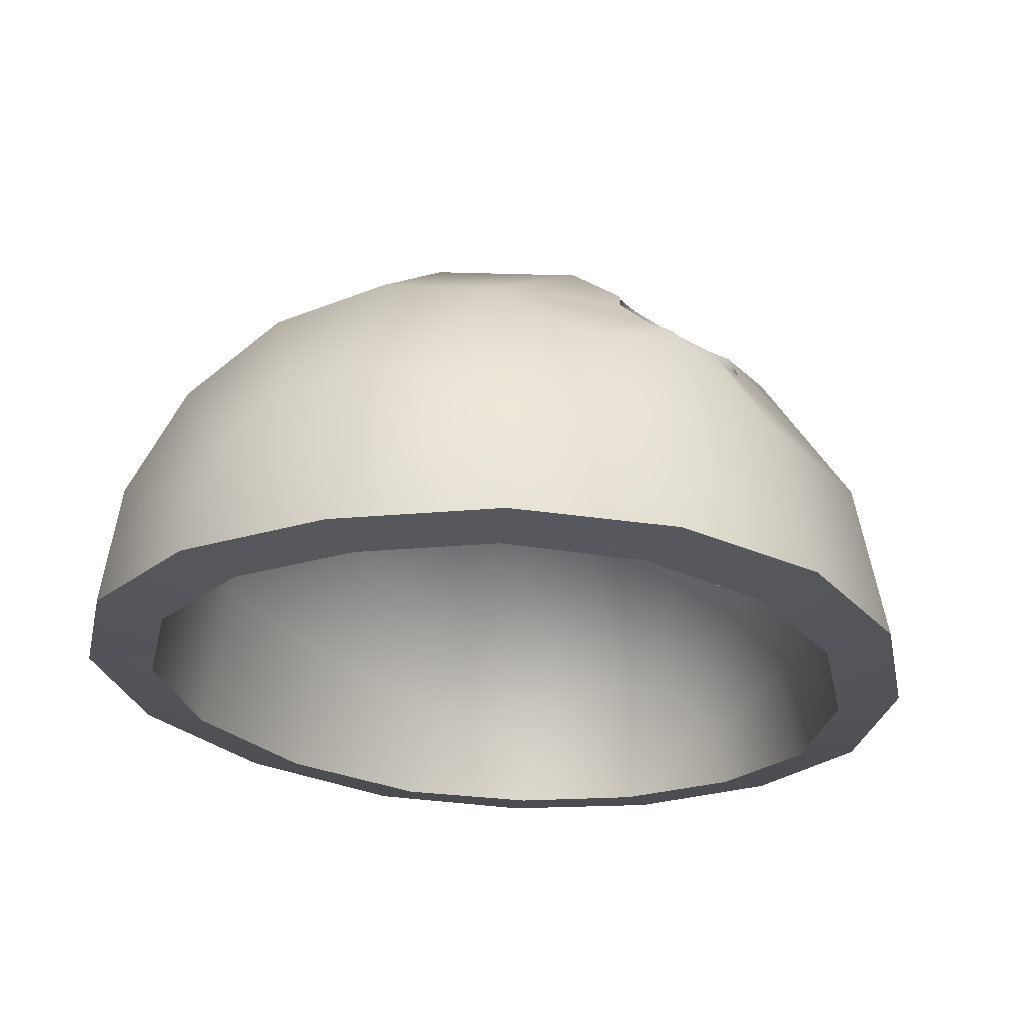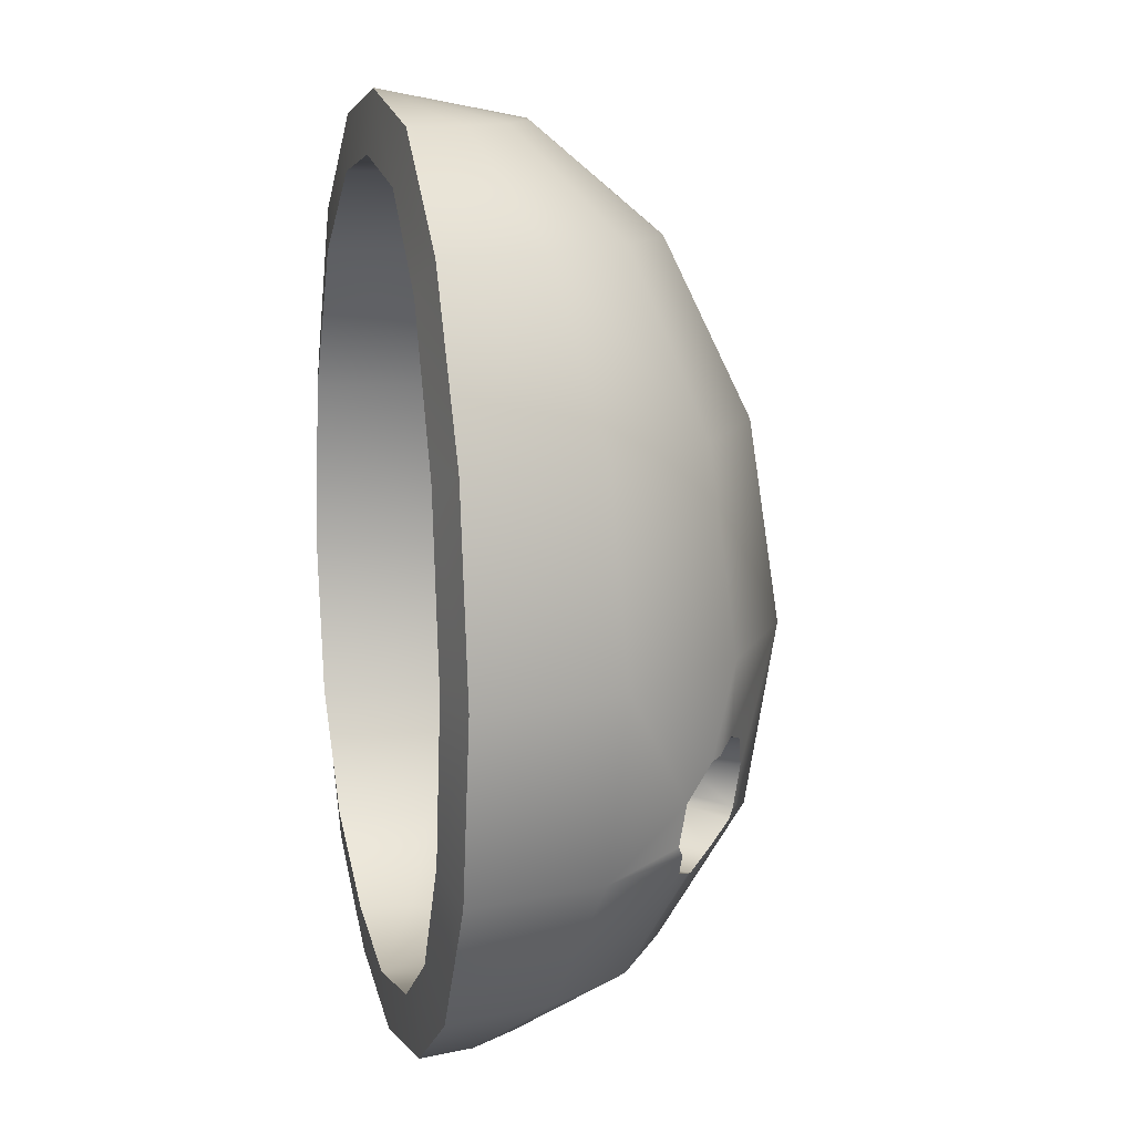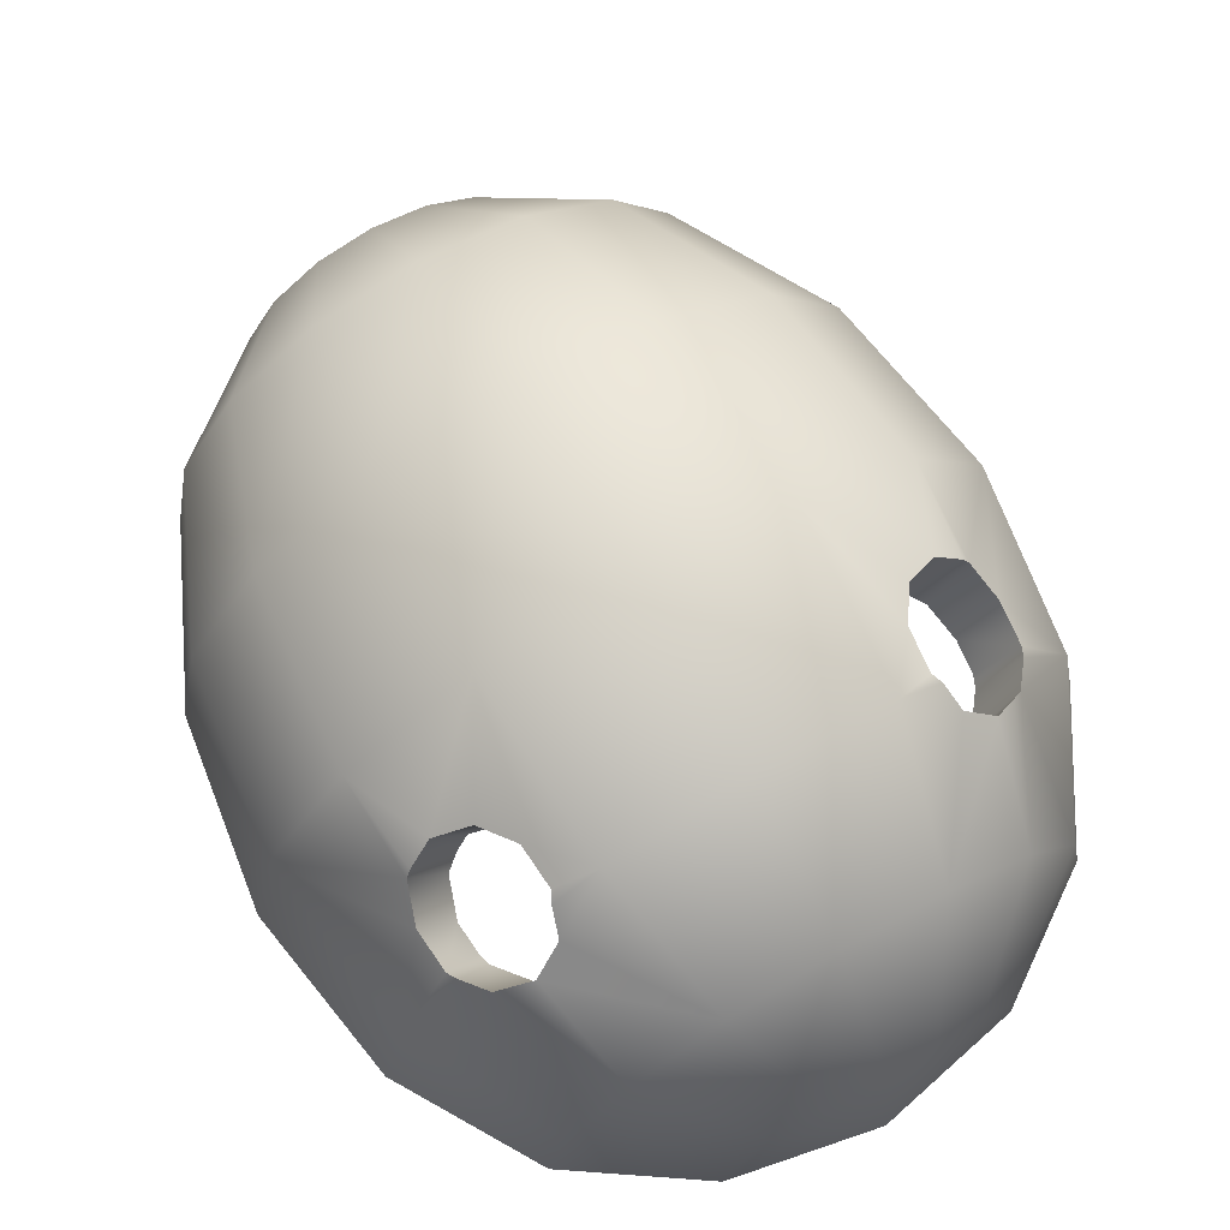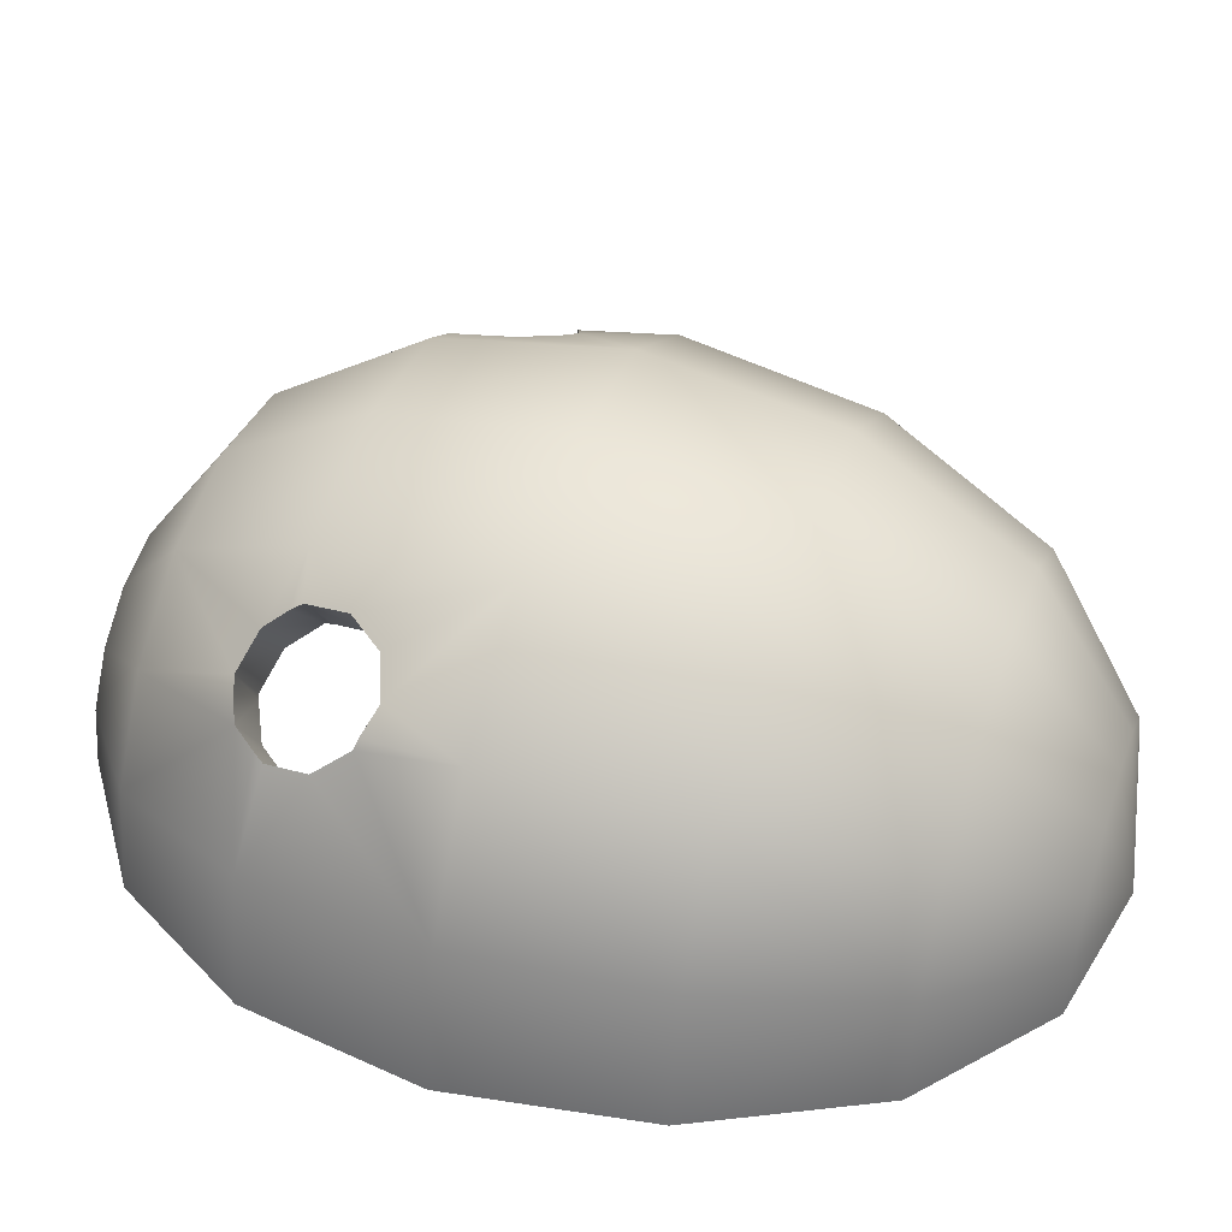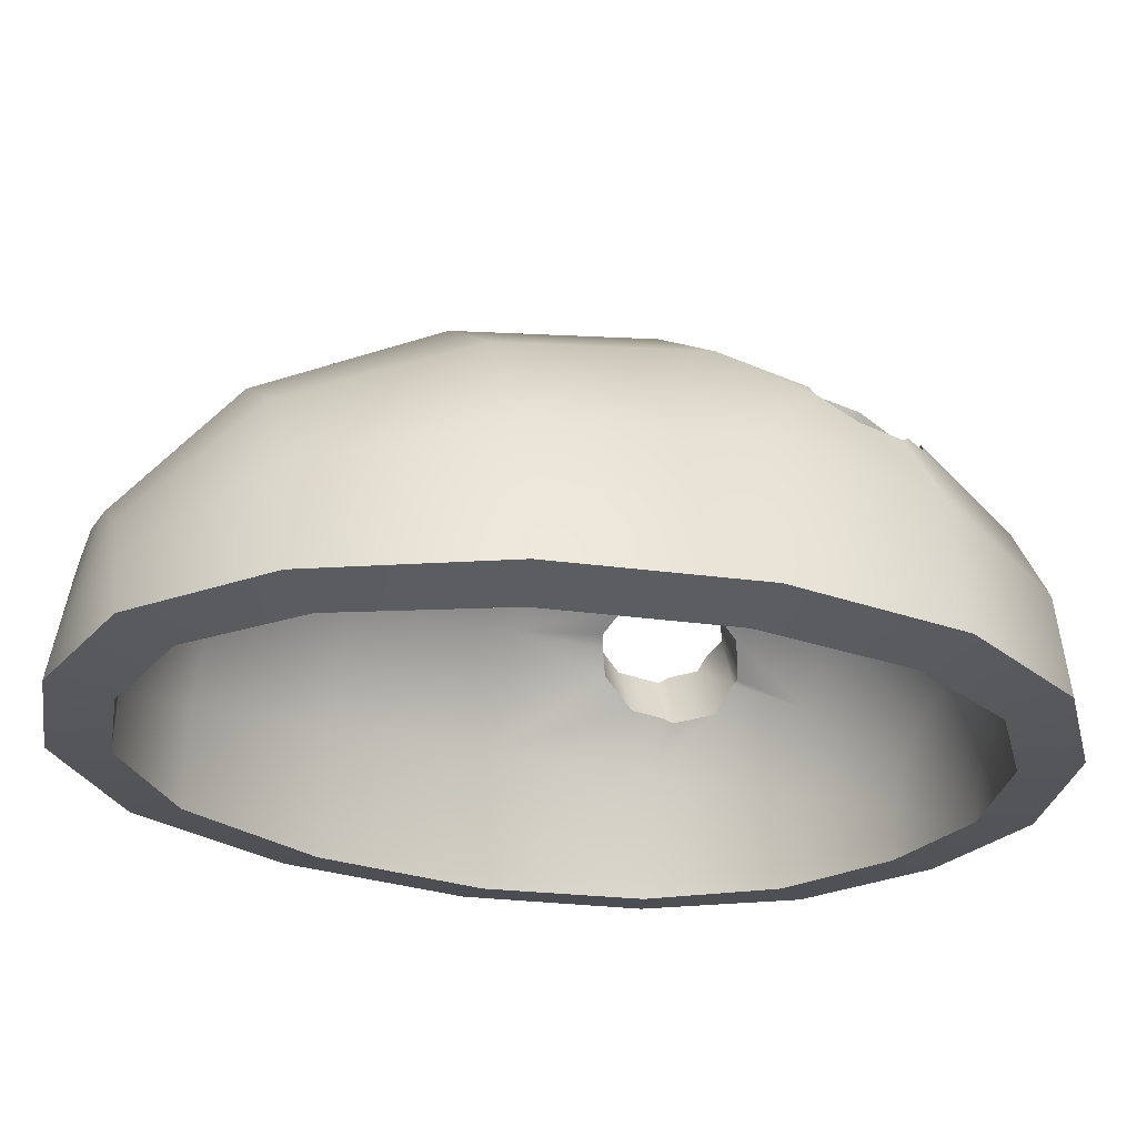
<metadata>
{"format":"obj","ext":"obj","renderer":"f3d","projection":"perspective","resolution":1024,"background":"white","views":[{"elev":-22.2,"azim":19.1,"up":"+Z"},{"elev":12.7,"azim":-104.9,"up":"+Y"},{"elev":72.0,"azim":-30.1,"up":"+Z"},{"elev":45.4,"azim":108.6,"up":"+Z"},{"elev":-26.5,"azim":-110.7,"up":"+Z"}]}
</metadata>
<code>
g WPWispMaskSingle
v 0.5679 -0.02059 -0.05726
v 0.4342 -0.2457 -0.05726
v 0.4016 -0.2452 0.1095
v 0.5247 -0.02028 0.1604
v 0.2352 -0.3812 -0.05535
v 0.6147 0.2708 -0.05711
v 0.2173 -0.3813 0.03314
v -2.539e-07 -0.4283 -0.05816
v 0.3073 -0.2452 0.2505
v 0.4015 -0.05814 0.3051
v 0.431 -0.02028 0.3006
v 0.382 -0.06694 0.3251
v 0.4398 -0.003796 0.2921
v 0.446 0.06338 0.302
v 0.3478 -0.0789 0.3397
v 0.5679 0.2708 0.1783
v 0.4268 0.1177 0.3461
v 0.5247 0.5834 0.1604
v 0.5679 0.5835 -0.05716
v 0.4016 0.8566 0.1095
v 0.4342 0.8572 -0.05739
v 0.2351 1.023 -0.0555
v 0.4347 0.2708 0.3778
v 0.4178 0.1227 0.3609
v 0.3788 0.1385 0.39
v 0.2352 0.2708 0.511
v 0.3239 0.1177 0.4228
v 0.2865 0.06338 0.4374
v 0.2173 -0.02028 0.4678
v 0.281 -0.003796 0.4284
v 0.2896 -0.02028 0.4195
v 0.3009 -0.05814 0.3855
v 0.4016 0.5834 0.3447
v 0.1663 -0.2452 0.3447
v -5.475e-07 -0.2452 0.3778
v 0.09002 -0.3813 0.1604
v -5.475e-07 -0.02028 0.511
v -0.2173 -0.02028 0.4678
v -5.475e-07 0.2708 0.5578
v -0.2352 0.2708 0.511
v 0.2173 0.5834 0.4678
v -5.475e-07 0.5834 0.511
v 0.1663 0.8566 0.3447
v 0.1663 -0.3813 0.1094
v -5.475e-07 -0.3813 0.1783
v -0.09002 -0.3813 0.1604
v -0.1663 -0.2452 0.3447
v -0.1663 -0.3813 0.1094
v 0.3073 0.8566 0.2505
v 0.1663 1.023 0.1095
v -0.2173 -0.3813 0.03314
v -0.4016 -0.2452 0.1094
v -0.2352 -0.3812 -0.05536
v -0.4342 -0.2457 -0.05726
v -0.5679 -0.02059 -0.05726
v -0.5247 -0.02028 0.1604
v -0.6147 0.2708 -0.05711
v -0.3073 -0.2452 0.2505
v 0.2173 1.023 0.03314
v -5.474e-07 1.07 -0.05788
v -0.4015 -0.05814 0.3051
v -0.382 -0.06694 0.3251
v -0.3478 -0.0789 0.3397
v -0.3009 -0.05814 0.3855
v -0.431 -0.02028 0.3006
v -0.4398 -0.003796 0.2921
v -0.2896 -0.02028 0.4195
v -0.281 -0.003796 0.4284
v -0.2865 0.06338 0.4374
v -0.3239 0.1177 0.4228
v -0.446 0.06338 0.302
v -0.3788 0.1385 0.39
v -0.4347 0.2708 0.3778
v -0.4178 0.1227 0.3609
v -0.4268 0.1177 0.3461
v -0.5679 0.2708 0.1783
v -0.5247 0.5834 0.1604
v -0.5679 0.5835 -0.05716
v -0.2173 0.5834 0.4678
v -0.4016 0.8566 0.1094
v -0.4342 0.8572 -0.05739
v -0.2351 1.023 -0.0555
v -0.4016 0.5834 0.3447
v -5.475e-07 0.8566 0.3778
v -0.2173 1.023 0.03314
v -0.1663 0.8566 0.3447
v -0.3073 0.8566 0.2505
v -0.1663 1.023 0.1094
v -0.09002 1.023 0.1604
v 0.09002 1.023 0.1604
v -5.475e-07 1.023 0.1783
v 0.431 -0.02028 0.3006
v 0.38 -0.003796 0.195
v 0.4398 -0.003796 0.2921
v 0.4015 -0.05814 0.3051
v 0.3856 0.01268 0.2039
v 0.3377 -0.05814 0.2015
v 0.3901 0.06338 0.2113
v 0.446 0.06338 0.302
v 0.3709 0.1177 0.2554
v 0.4268 0.1177 0.3461
v 0.2985 -0.07582 0.2417
v 0.382 -0.06694 0.3251
v 0.3488 0.1301 0.2919
v 0.4178 0.1227 0.3609
v 0.3788 0.1385 0.39
v 0.3279 0.1385 0.3074
v 0.3239 0.1177 0.4228
v 0.273 0.1177 0.3402
v 0.2865 0.06338 0.4374
v 0.2357 0.06338 0.3549
v 0.3478 -0.0789 0.3397
v 0.2897 -0.0789 0.2454
v 0.2429 -0.05814 0.2912
v 0.3009 -0.05814 0.3855
v 0.281 -0.003796 0.4284
v 0.2316 0.01268 0.3482
v 0.2266 -0.003796 0.34
v 0.2896 -0.02028 0.4195
v 0.4763 0.01274 -0.07475
v 0.5175 0.2713 -0.07597
v 0.4765 0.2713 0.1405
v 0.4385 0.01267 0.1247
v 0.475 0.5545 -0.07511
v 0.3628 -0.1787 -0.07095
v 0.4372 0.5546 0.1242
v 0.3575 0.7966 -0.07187
v 0.3337 -0.1788 0.08136
v 0.18 -0.291 0.01768
v 0.1951 -0.2915 -0.06641
v -2.548e-07 -0.3299 -0.06836
v 0.1378 -0.291 0.08089
v 0.2555 -0.1788 0.1986
v 0.3377 -0.05814 0.2015
v 0.38 -0.003796 0.195
v 0.3856 0.01268 0.2039
v 0.3901 0.06338 0.2113
v 0.2985 -0.07582 0.2417
v 0.2897 -0.0789 0.2454
v 0.3709 0.1177 0.2554
v 0.2429 -0.05814 0.2912
v 0.07456 -0.291 0.1231
v 0.3647 0.2713 0.3078
v 0.3488 0.1301 0.2919
v 0.3279 0.1385 0.3074
v 0.273 0.1177 0.3402
v 0.1974 0.2713 0.4196
v 0.2357 0.06338 0.3549
v 0.3346 0.5545 0.2777
v 0.1382 -0.1788 0.2769
v -5.475e-07 -0.291 0.138
v 0.1816 0.01268 0.3816
v 0.2316 0.01268 0.3482
v 0.2266 -0.003796 0.34
v -5.475e-07 0.01268 0.4177
v -5.475e-07 -0.1788 0.3044
v -0.1816 0.01268 0.3816
v -0.1974 0.2713 0.4196
v -5.475e-07 0.2713 0.4588
v -0.1382 -0.1788 0.2769
v -0.07456 -0.291 0.1231
v -0.2555 -0.1788 0.1986
v -0.1378 -0.291 0.08089
v -0.18 -0.291 0.01768
v -0.1951 -0.2915 -0.06641
v -0.3628 -0.1787 -0.07095
v -0.3337 -0.1788 0.08136
v -0.4385 0.01267 0.1247
v -0.4763 0.01274 -0.07475
v -0.4765 0.2713 0.1405
v -0.5175 0.2713 -0.07597
v -0.475 0.5545 -0.07511
v -0.2429 -0.05814 0.2912
v -0.2897 -0.0789 0.2454
v -0.2985 -0.07582 0.2417
v -0.2266 -0.003796 0.34
v -0.2316 0.01268 0.3482
v -0.2357 0.06338 0.3549
v -0.3377 -0.05814 0.2015
v -0.38 -0.003796 0.195
v -0.3856 0.01268 0.2039
v -0.3901 0.06338 0.2113
v -0.273 0.1177 0.3402
v -0.3709 0.1177 0.2554
v -0.3647 0.2713 0.3078
v -0.3279 0.1385 0.3074
v -0.3488 0.1301 0.2919
v -0.3346 0.5545 0.2777
v -0.1811 0.5545 0.3803
v -0.4372 0.5546 0.1242
v -0.3575 0.7966 -0.07187
v -0.1362 0.7968 0.2718
v -5.475e-07 0.5545 0.4163
v -0.2516 0.7968 0.1947
v -0.3286 0.7969 0.07926
v -0.1756 0.9351 0.01589
v -0.1905 0.9357 -0.0672
v -5.477e-07 0.9717 -0.06864
v -0.1344 0.9351 0.07754
v -0.07275 0.9351 0.1188
v -5.475e-07 0.7968 0.2989
v 0.1811 0.5545 0.3803
v 0.1362 0.7968 0.2718
v 0.2516 0.7968 0.1947
v -5.475e-07 0.9351 0.1332
v 0.07275 0.9351 0.1188
v 0.1344 0.9351 0.07754
v 0.3286 0.7969 0.07926
v 0.1756 0.9351 0.01589
v 0.1905 0.9357 -0.0672
v -2.539e-07 -0.4283 -0.05816
v -2.548e-07 -0.3299 -0.06836
v -0.1951 -0.2915 -0.06641
v 0.1951 -0.2915 -0.06641
v -0.2352 -0.3812 -0.05536
v 0.2352 -0.3812 -0.05535
v -0.3628 -0.1787 -0.07095
v -0.4342 -0.2457 -0.05726
v -0.5679 -0.02059 -0.05726
v -0.4763 0.01274 -0.07475
v 0.3628 -0.1787 -0.07095
v 0.4342 -0.2457 -0.05726
v 0.5679 -0.02059 -0.05726
v 0.4763 0.01274 -0.07475
v -0.6147 0.2708 -0.05711
v -0.5175 0.2713 -0.07597
v -0.475 0.5545 -0.07511
v -0.5679 0.5835 -0.05716
v -0.3575 0.7966 -0.07187
v -0.4342 0.8572 -0.05739
v 0.6147 0.2708 -0.05711
v 0.5175 0.2713 -0.07597
v 0.475 0.5545 -0.07511
v 0.5679 0.5835 -0.05716
v 0.3575 0.7966 -0.07187
v 0.4342 0.8572 -0.05739
v -0.1905 0.9357 -0.0672
v -0.2351 1.023 -0.0555
v 0.1905 0.9357 -0.0672
v 0.2351 1.023 -0.0555
v -5.474e-07 1.07 -0.05788
v -5.477e-07 0.9717 -0.06864
v -0.2896 -0.02028 0.4195
v -0.2266 -0.003796 0.34
v -0.281 -0.003796 0.4284
v -0.3009 -0.05814 0.3855
v -0.2316 0.01268 0.3482
v -0.2429 -0.05814 0.2912
v -0.2357 0.06338 0.3549
v -0.2865 0.06338 0.4374
v -0.273 0.1177 0.3402
v -0.3239 0.1177 0.4228
v -0.3279 0.1385 0.3074
v -0.3788 0.1385 0.39
v -0.3478 -0.0789 0.3397
v -0.2897 -0.0789 0.2454
v -0.3488 0.1301 0.2919
v -0.4178 0.1227 0.3609
v -0.4268 0.1177 0.3461
v -0.3709 0.1177 0.2554
v -0.446 0.06338 0.302
v -0.3901 0.06338 0.2113
v -0.2985 -0.07582 0.2417
v -0.382 -0.06694 0.3251
v -0.4398 -0.003796 0.2921
v -0.3856 0.01268 0.2039
v -0.4015 -0.05814 0.3051
v -0.3377 -0.05814 0.2015
v -0.38 -0.003796 0.195
v -0.431 -0.02028 0.3006
g WPWispMaskSingle_0
f 3 2 1
f 4 3 1
f 2 3 5
f 4 1 6
f 3 7 5
f 5 7 8
f 3 9 7
f 4 10 3
f 3 10 9
f 11 10 4
f 12 9 10
f 11 4 13
f 14 13 4
f 12 15 9
f 16 14 4
f 16 4 6
f 16 17 14
f 18 16 6
f 19 18 6
f 20 18 19
f 21 20 19
f 20 21 22
f 23 17 16
f 23 16 18
f 24 17 23
f 24 23 25
f 26 25 23
f 25 26 27
f 26 28 27
f 29 28 26
f 30 28 29
f 31 30 29
f 29 32 31
f 33 23 18
f 33 18 20
f 26 23 33
f 34 32 29
f 35 34 29
f 15 32 34
f 9 15 34
f 34 36 9
f 34 35 36
f 37 29 26
f 37 35 29
f 37 38 35
f 38 37 39
f 39 37 26
f 40 38 39
f 39 26 41
f 41 26 33
f 42 39 41
f 40 39 42
f 43 41 33
f 42 41 43
f 36 44 9
f 9 44 7
f 7 44 8
f 44 36 8
f 35 45 36
f 36 45 8
f 46 45 35
f 45 46 8
f 47 46 35
f 38 47 35
f 46 48 8
f 48 46 47
f 49 43 33
f 49 33 20
f 50 49 20
f 43 49 50
f 48 51 8
f 52 51 48
f 51 53 8
f 53 51 52
f 54 53 52
f 55 54 52
f 56 55 52
f 57 55 56
f 58 52 48
f 58 48 47
f 59 50 20
f 60 50 59
f 59 20 22
f 60 59 22
f 52 61 56
f 58 61 52
f 62 61 58
f 62 58 63
f 47 63 58
f 63 47 64
f 65 56 61
f 38 64 47
f 65 66 56
f 67 64 38
f 67 38 68
f 68 38 69
f 40 69 38
f 70 69 40
f 66 71 56
f 40 72 70
f 73 72 40
f 74 72 73
f 74 73 75
f 56 71 76
f 75 76 71
f 76 75 73
f 76 57 56
f 57 76 77
f 77 76 73
f 78 57 77
f 73 40 79
f 79 40 42
f 78 77 80
f 81 78 80
f 82 81 80
f 83 77 73
f 83 73 79
f 80 77 83
f 79 42 84
f 84 42 43
f 85 82 80
f 60 82 85
f 83 79 86
f 86 79 84
f 87 80 83
f 85 80 87
f 87 83 86
f 88 85 87
f 60 85 88
f 87 86 89
f 88 87 89
f 89 86 84
f 60 88 89
f 84 43 90
f 90 43 50
f 60 90 50
f 60 89 91
f 91 89 84
f 60 91 90
f 91 84 90
f 94 93 92
f 92 93 95
f 93 94 96
f 97 95 93
f 98 96 94
f 99 98 94
f 100 98 99
f 101 100 99
f 97 102 95
f 95 102 103
f 100 101 104
f 105 104 101
f 106 104 105
f 107 104 106
f 106 108 107
f 108 109 107
f 108 110 109
f 110 111 109
f 103 102 112
f 113 112 102
f 112 113 114
f 115 112 114
f 110 116 111
f 111 116 117
f 118 115 114
f 118 117 116
f 118 119 115
f 116 119 118
f 122 121 120
f 123 122 120
f 124 121 122
f 123 120 125
f 126 124 122
f 127 124 126
f 128 123 125
f 129 128 125
f 130 129 125
f 130 131 129
f 128 129 132
f 129 131 132
f 133 128 132
f 128 134 123
f 133 134 128
f 123 134 135
f 123 135 136
f 136 137 123
f 123 137 122
f 138 134 133
f 138 133 139
f 140 122 137
f 139 133 141
f 133 132 142
f 132 131 142
f 122 140 143
f 144 143 140
f 144 145 143
f 145 146 143
f 143 146 147
f 146 148 147
f 122 143 149
f 149 143 147
f 126 122 149
f 150 141 133
f 150 133 142
f 142 131 151
f 150 142 151
f 147 148 152
f 152 141 150
f 152 148 153
f 154 141 152
f 153 154 152
f 152 150 155
f 147 152 155
f 156 150 151
f 150 156 155
f 155 156 157
f 155 157 158
f 159 147 155
f 159 155 158
f 156 151 160
f 156 160 157
f 151 131 161
f 151 161 160
f 160 161 162
f 161 131 163
f 161 163 162
f 163 131 164
f 164 131 165
f 164 165 166
f 163 164 167
f 167 164 166
f 162 163 167
f 168 167 166
f 169 168 166
f 170 168 169
f 171 170 169
f 171 172 170
f 162 173 160
f 160 173 157
f 174 173 162
f 175 174 162
f 173 176 157
f 177 157 176
f 177 178 157
f 175 162 179
f 167 179 162
f 168 179 167
f 157 178 158
f 180 179 168
f 181 180 168
f 181 168 182
f 170 182 168
f 158 178 183
f 182 170 184
f 158 183 185
f 184 170 185
f 186 185 183
f 187 184 185
f 187 185 186
f 158 185 188
f 188 185 170
f 189 158 188
f 159 158 189
f 190 188 170
f 172 190 170
f 172 191 190
f 192 189 188
f 193 159 189
f 193 189 192
f 194 188 190
f 194 192 188
f 191 195 190
f 195 194 190
f 196 195 191
f 197 196 191
f 198 196 197
f 199 194 195
f 196 199 195
f 192 194 199
f 198 199 196
f 200 192 199
f 198 200 199
f 201 192 200
f 201 193 192
f 193 202 159
f 202 147 159
f 202 149 147
f 203 202 193
f 201 203 193
f 204 149 202
f 203 204 202
f 126 149 204
f 205 201 200
f 198 205 200
f 205 206 201
f 206 203 201
f 198 206 205
f 206 207 203
f 207 204 203
f 198 207 206
f 208 126 204
f 208 204 207
f 208 127 126
f 198 209 207
f 209 208 207
f 208 209 127
f 198 210 209
f 209 210 127
f 213 212 211
f 212 214 211
f 215 213 211
f 214 216 211
f 217 213 215
f 218 217 215
f 218 219 217
f 219 220 217
f 216 214 221
f 222 216 221
f 222 221 223
f 221 224 223
f 220 219 225
f 226 220 225
f 227 226 225
f 228 227 225
f 227 228 229
f 228 230 229
f 231 223 224
f 232 231 224
f 231 232 233
f 234 231 233
f 234 233 235
f 236 234 235
f 237 229 230
f 238 237 230
f 236 235 239
f 240 236 239
f 238 241 237
f 241 240 239
f 241 242 237
f 242 241 239
f 245 244 243
f 243 244 246
f 244 245 247
f 248 246 244
f 249 247 245
f 250 249 245
f 249 250 251
f 250 252 251
f 251 252 253
f 252 254 253
f 255 246 248
f 256 255 248
f 253 254 257
f 258 257 254
f 259 257 258
f 260 257 259
f 259 261 260
f 261 262 260
f 256 263 255
f 255 263 264
f 261 265 262
f 266 262 265
f 264 263 267
f 268 267 263
f 269 266 265
f 268 269 267
f 270 269 265
f 267 269 270

</code>
